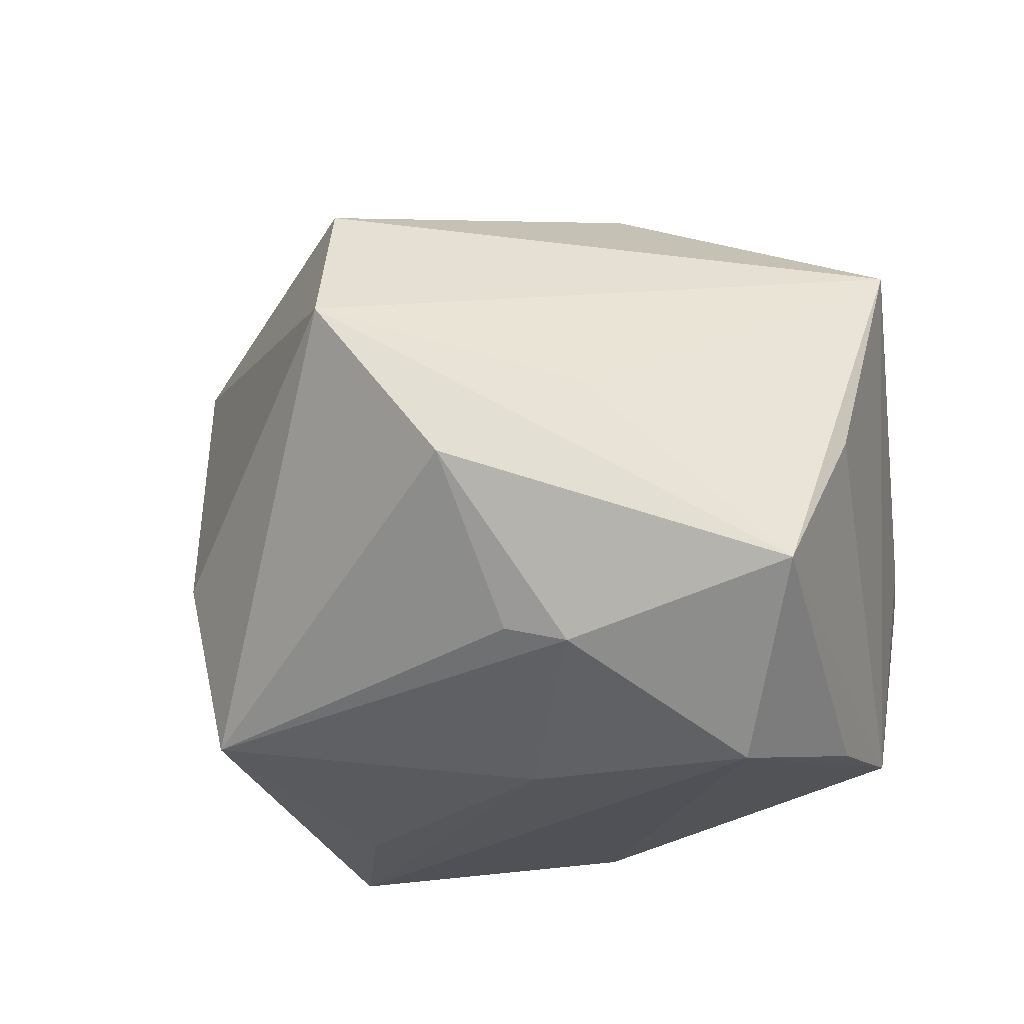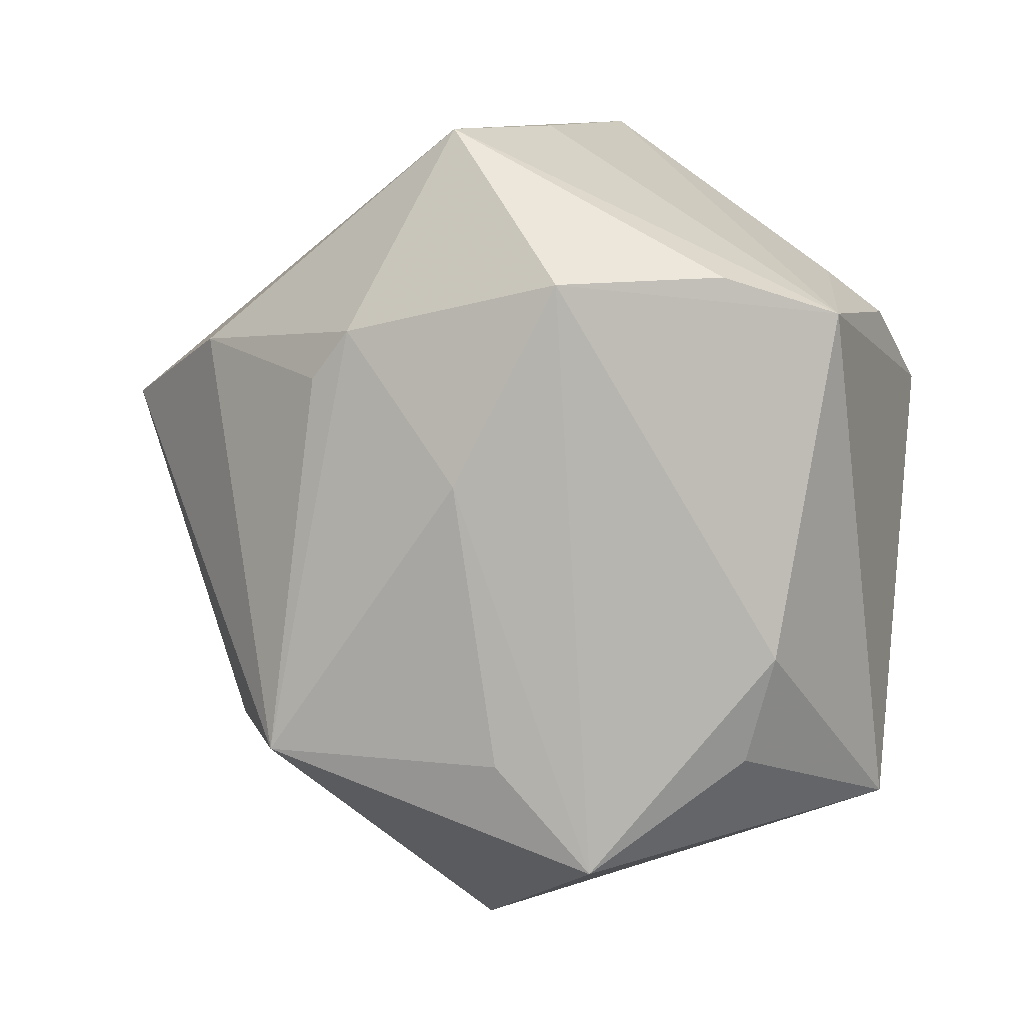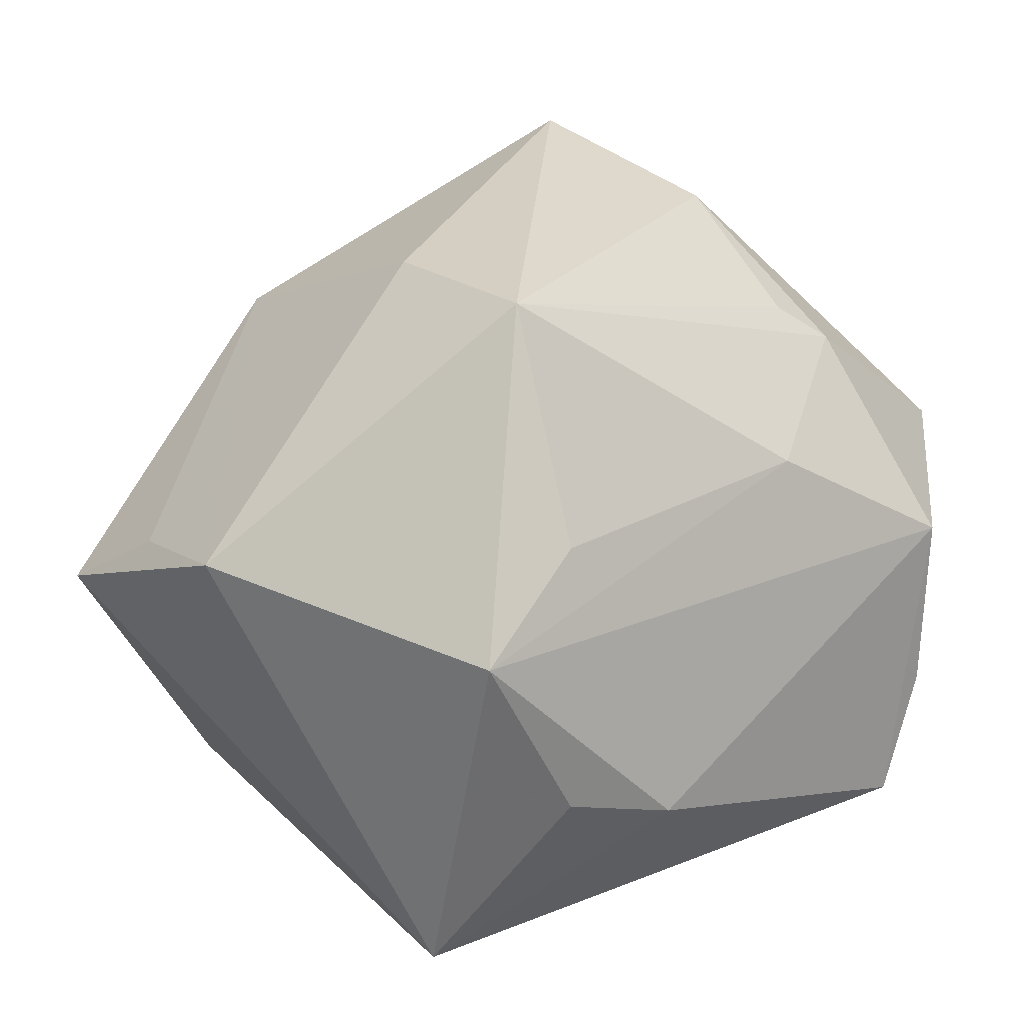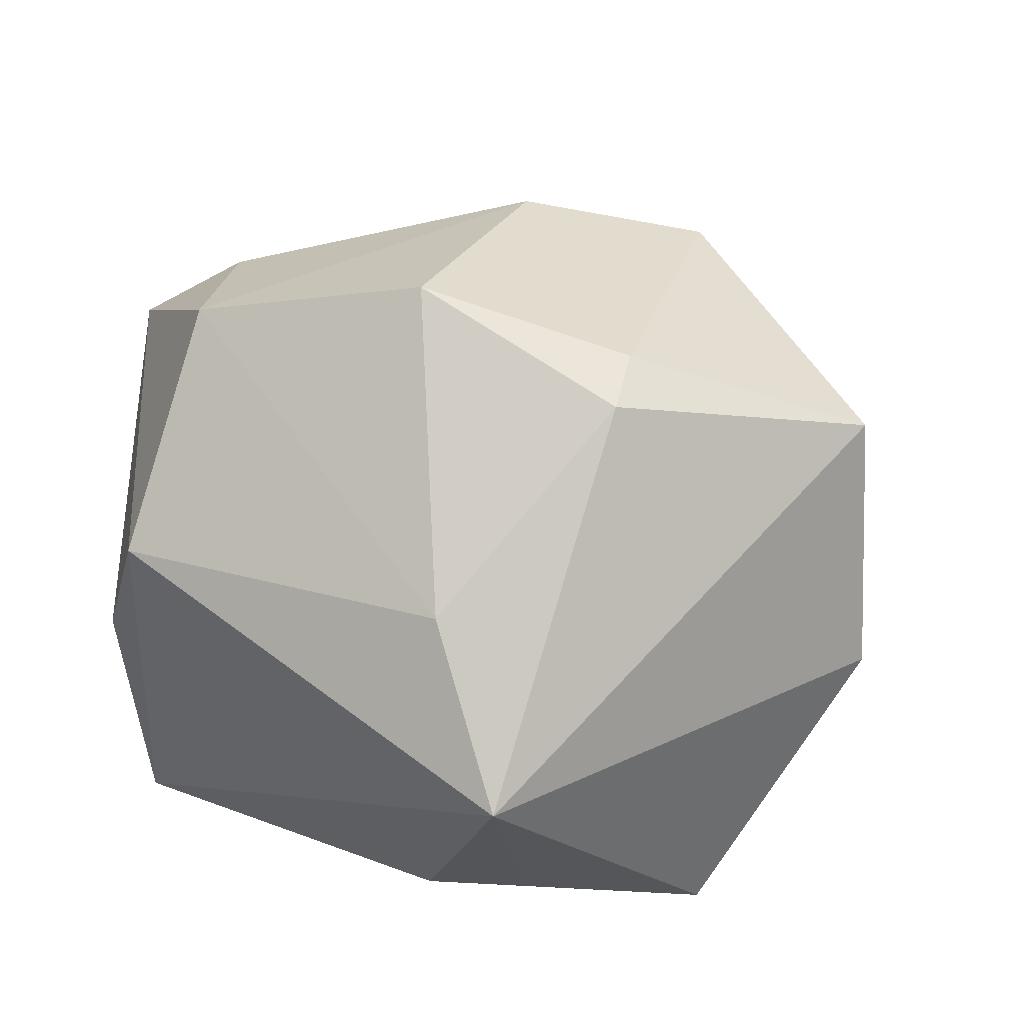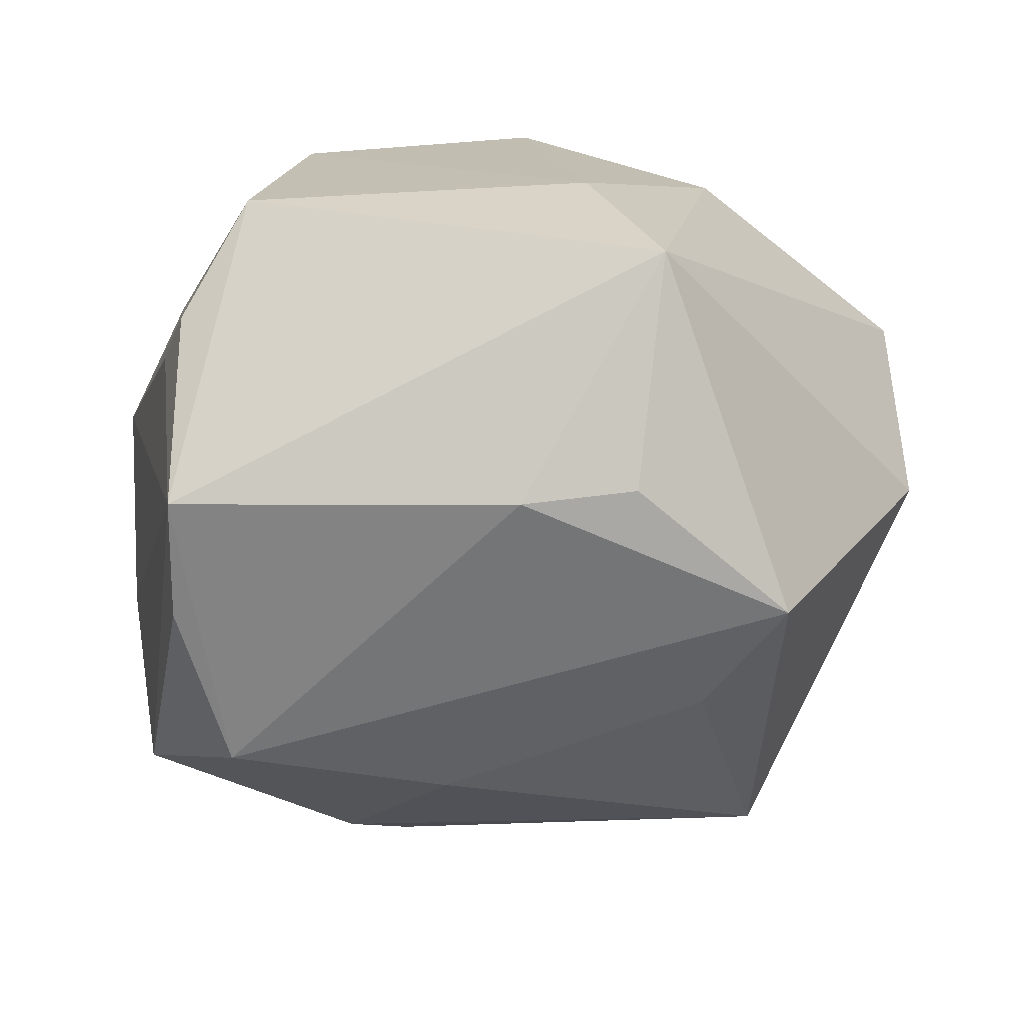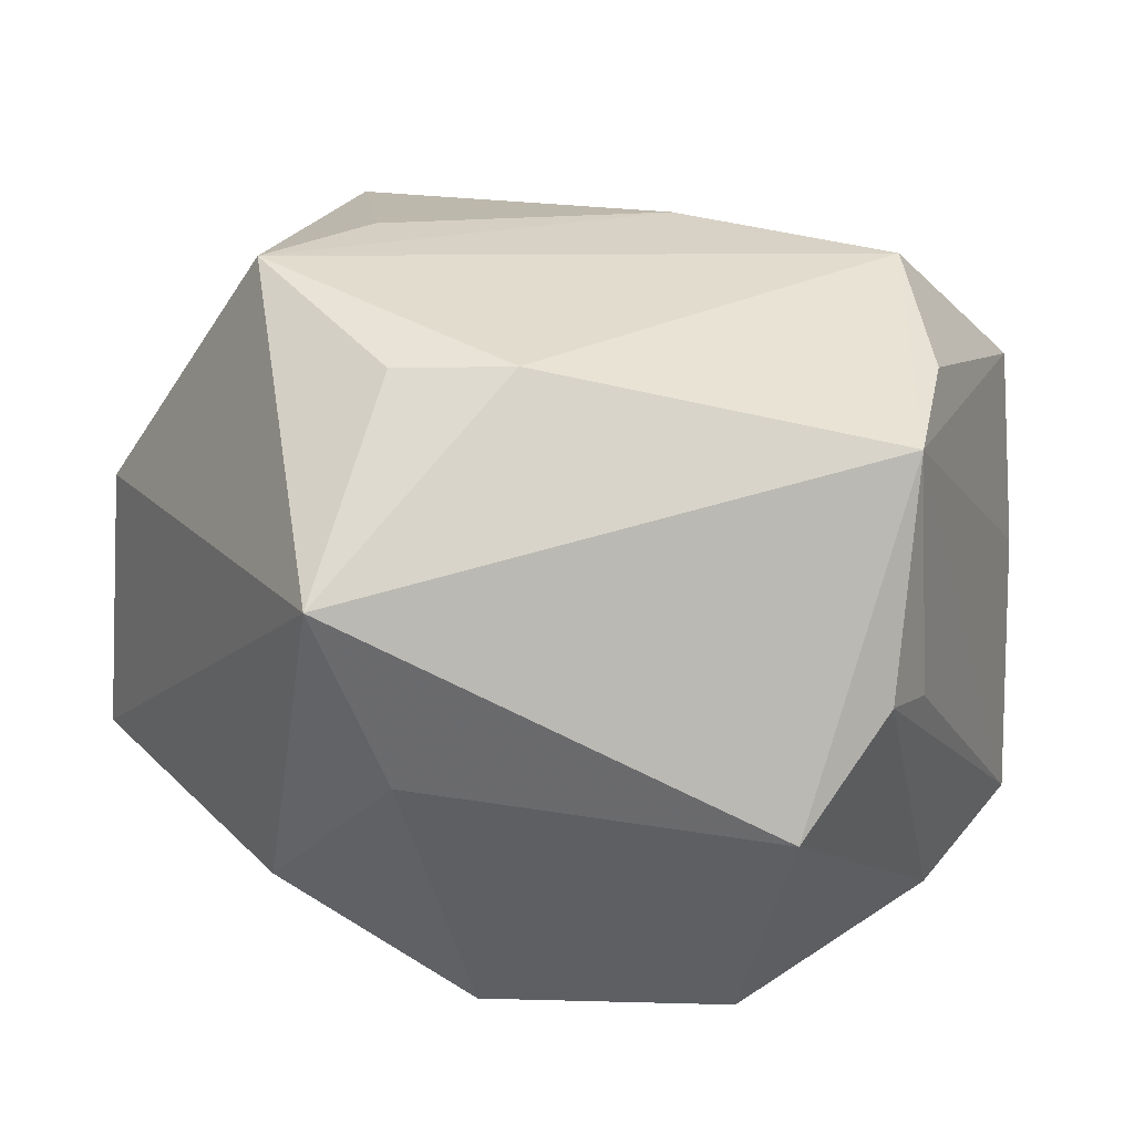
<metadata>
{"format":"obj","ext":"obj","renderer":"f3d","projection":"perspective","resolution":1024,"background":"white","views":[{"elev":-24.6,"azim":-142.7,"up":"+Z"},{"elev":-79.5,"azim":-96.6,"up":"+Z"},{"elev":4.1,"azim":143.2,"up":"+Y"},{"elev":15.2,"azim":30.1,"up":"+Z"},{"elev":-51.1,"azim":10.2,"up":"+Z"},{"elev":-62.1,"azim":177.1,"up":"+Y"}]}
</metadata>
<code>
v 0.02162 -0.02591 -0.03643
v 0.009421 -0.03065 0.04012
v -0.05303 -0.003864 0.02482
v -0.03234 0.03572 -7.718e-05
v 0.05507 -0.001386 0.02259
v -0.03446 0.004459 -0.04006
v 0.0227 0.01813 0.04133
v -0.01844 0.03263 -0.02808
v 0.008013 -0.02766 -0.0381
v -0.02352 -0.04709 0.00664
v -0.008993 0.01382 -0.04018
v 0.0199 0.02836 0.03389
v 0.01933 -0.04386 0.003704
v 0.0544 0.002213 -0.008737
v -0.0215 0.01059 0.03803
v 0.03342 -0.02593 0.02722
v 0.02761 0.03279 -0.03383
v 0.03684 -0.008163 -0.04111
v 0.02857 -0.04636 -0.01829
v -0.02841 -0.01561 0.03787
v 0.02906 0.03799 -0.01309
v -0.05195 0.006596 -0.003191
v -0.0197 -0.03599 0.03555
v -0.02502 0.02891 -0.02996
v -0.00392 0.04932 0.02654
v 0.05274 0.003902 0.007799
v -0.01972 0.04761 -0.01046
v -0.03723 -0.03222 -0.003704
v -0.009199 0.05818 0.007549
v 0.005647 0.00138 0.04628
v 0.03122 0.0338 0.01765
v -0.03292 -0.03939 -0.006128
v 0.02484 0.004877 -0.04051
v -0.03721 -0.01556 -0.03492
v -0.05064 0.0187 -0.02233
v 0.0321 -0.01987 0.03215
v -0.03425 -0.0303 -0.03197
v -0.0426 -0.01718 0.03036
f 25 31 29
f 25 29 3
f 5 19 14
f 16 19 5
f 5 31 7
f 25 30 7
f 23 30 20
f 4 29 35
f 35 3 4
f 4 3 29
f 21 14 17
f 31 14 21
f 17 29 21
f 21 29 31
f 26 31 5
f 5 14 26
f 26 14 31
f 19 16 13
f 2 30 23
f 23 13 2
f 2 13 16
f 17 14 18
f 18 14 19
f 12 31 25
f 25 7 12
f 12 7 31
f 35 29 27
f 27 29 17
f 17 8 27
f 3 20 15
f 25 3 15
f 15 20 30
f 15 30 25
f 36 16 5
f 36 2 16
f 5 7 36
f 36 7 30
f 30 2 36
f 11 18 6
f 23 20 38
f 38 20 3
f 6 18 9
f 9 37 6
f 19 37 9
f 22 3 35
f 35 37 22
f 22 37 3
f 35 6 34
f 34 37 35
f 6 37 34
f 35 27 24
f 24 27 8
f 24 6 35
f 24 11 6
f 24 8 17
f 17 11 24
f 10 37 19
f 19 13 10
f 10 13 23
f 23 38 10
f 17 18 33
f 33 11 17
f 18 11 33
f 1 18 19
f 19 9 1
f 1 9 18
f 37 10 32
f 32 38 3
f 32 10 38
f 3 37 28
f 28 32 3
f 37 32 28

</code>
